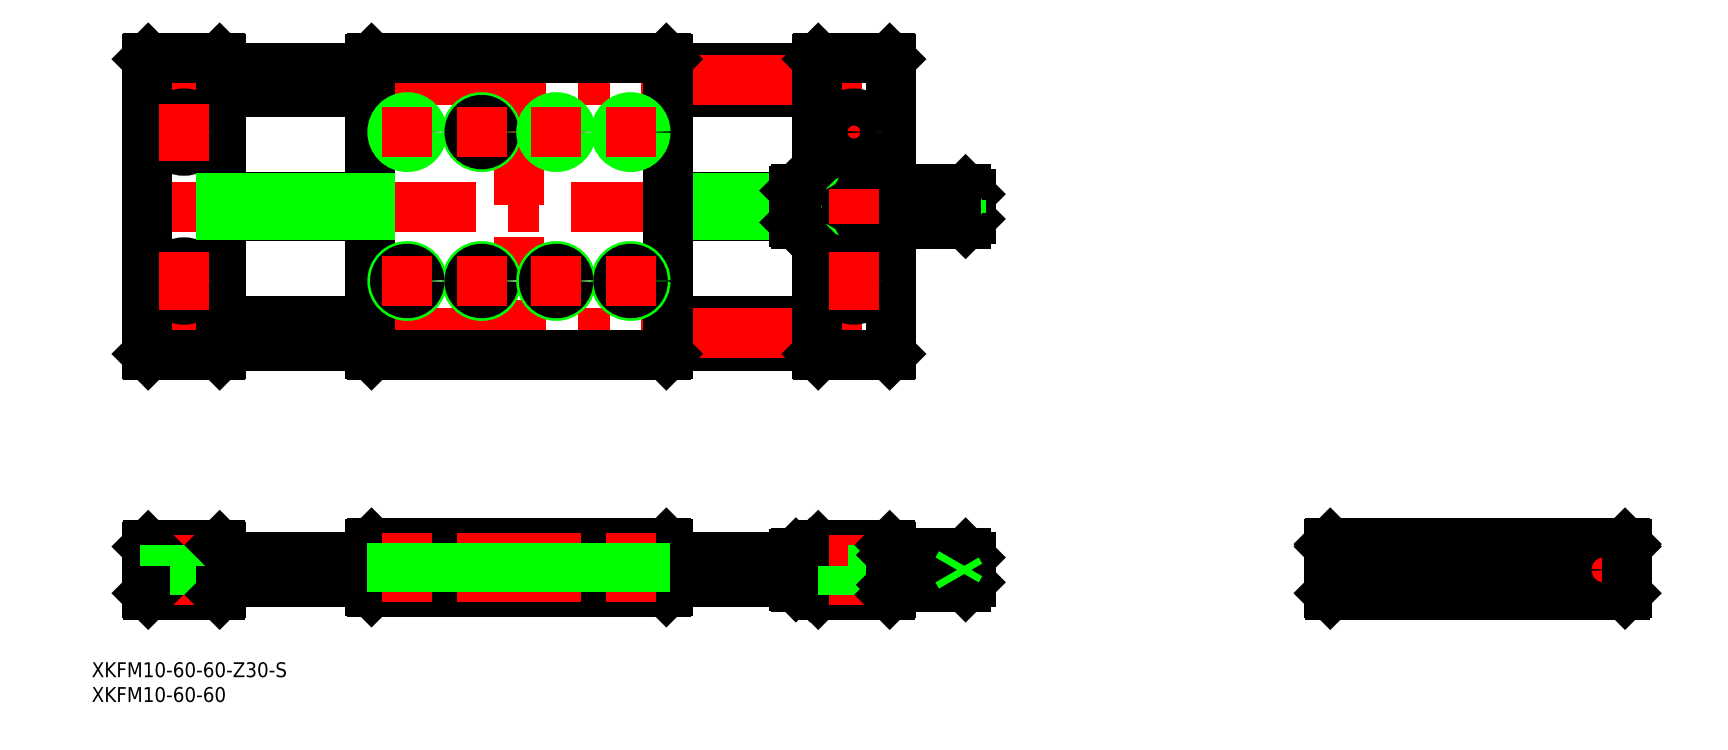
<metadata>
{"format":"dxf","ext":"dxf","renderer":"ezdxf+matplotlib","layout":"modelspace","background":"white","min_lineweight":24,"dpi":150}
</metadata>
<code>
0
SECTION
2
ENTITIES
0
TEXT
8
0
10
-279.3
20
-21.61
30
0
40
3
1
XKFM10-60-60-Z30-S
0
TEXT
8
0
10
-279.3
20
-26.61
30
0
40
3
1
XKFM10-60-60
0
LINE
8
CENTER
10
-100.2
20
0
30
0
11
-270.2
21
0
31
0
0
LINE
8
0
10
-163.2
20
71.21
30
0
11
-137.7
21
71.21
31
0
0
LINE
8
0
10
-163.2
20
75.21
30
0
11
-137.7
21
75.21
31
0
0
LINE
8
0
10
-133.2
20
-2.5
30
0
11
-163.2
21
-2.5
31
0
0
LINE
8
0
10
-163.2
20
2.5
30
0
11
-133.2
21
2.5
31
0
0
LINE
8
0
10
-163.2
20
45.21
30
0
11
-133.2
21
45.21
31
0
0
LINE
8
0
10
-163.2
20
50.21
30
0
11
-133.2
21
50.21
31
0
0
LINE
8
0
10
-163.2
20
96.21
30
0
11
-133.2
21
96.21
31
0
0
LINE
8
0
10
-163.2
20
101.2
30
0
11
-133.2
21
101.2
31
0
0
LINE
8
CENTER
10
-270.2
20
98.71
30
0
11
-116.2
21
98.71
31
0
0
LINE
8
CENTER
10
-100.2
20
73.21
30
0
11
-270.2
21
73.21
31
0
0
LINE
8
CENTER
10
-270.2
20
47.71
30
0
11
-116.2
21
47.71
31
0
0
LINE
8
0
10
-253.2
20
-2.5
30
0
11
-223.2
21
-2.5
31
0
0
LINE
8
0
10
-223.2
20
2.5
30
0
11
-253.2
21
2.5
31
0
0
LINE
8
0
10
-264.4
20
0.8
30
0
11
-256.9
21
0.8
31
0
0
LINE
8
0
10
-267.9
20
-5
30
0
11
-253.5
21
-5
31
0
0
LINE
8
0
10
-253.5
20
5
30
0
11
-267.9
21
5
31
0
0
LINE
8
CENTER
10
-260.7
20
7
30
0
11
-260.7
21
-7
31
0
0
LINE
8
0
10
-262.9
20
0.8
30
0
11
-262.9
21
-5
31
0
0
LINE
8
0
10
-268.2
20
4.7
30
0
11
-268.2
21
-4.7
31
0
0
LINE
8
0
10
-267.9
20
-5
30
0
11
-268.2
21
-4.7
31
0
0
LINE
8
0
10
-268.2
20
4.7
30
0
11
-267.9
21
5
31
0
0
LINE
8
0
10
-264.4
20
5
30
0
11
-264.4
21
0.8
31
0
0
LINE
8
0
10
-258.4
20
0.8
30
0
11
-258.4
21
-5
31
0
0
LINE
8
0
10
-253.2
20
4.7
30
0
11
-253.2
21
-4.7
31
0
0
LINE
8
0
10
-253.5
20
-5
30
0
11
-253.2
21
-4.7
31
0
0
LINE
8
0
10
-256.9
20
0.8
30
0
11
-256.9
21
5
31
0
0
LINE
8
0
10
-253.5
20
5
30
0
11
-253.2
21
4.7
31
0
0
LINE
8
0
10
-163.5
20
5.5
30
0
11
-222.9
21
5.5
31
0
0
LINE
8
0
10
-222.9
20
-4.5
30
0
11
-163.5
21
-4.5
31
0
0
LINE
8
0
10
-223.2
20
5.2
30
0
11
-223.2
21
-4.2
31
0
0
LINE
8
0
10
-222.9
20
-4.5
30
0
11
-223.2
21
-4.2
31
0
0
LINE
8
0
10
-223.2
20
5.2
30
0
11
-222.9
21
5.5
31
0
0
LINE
8
0
10
-163.2
20
-4.2
30
0
11
-163.2
21
5.2
31
0
0
LINE
8
0
10
-163.5
20
-4.5
30
0
11
-163.2
21
-4.2
31
0
0
LINE
8
0
10
-163.5
20
5.5
30
0
11
-163.2
21
5.2
31
0
0
LINE
8
0
10
-137.7
20
71.59
30
0
11
-163.2
21
71.59
31
0
0
LINE
8
0
10
-137.7
20
74.83
30
0
11
-163.2
21
74.83
31
0
0
LINE
8
0
10
-223.2
20
71.21
30
0
11
-253.2
21
71.21
31
0
0
LINE
8
0
10
-223.2
20
75.21
30
0
11
-253.2
21
75.21
31
0
0
LINE
8
0
10
-223.2
20
101.2
30
0
11
-253.2
21
101.2
31
0
0
LINE
8
0
10
-223.2
20
96.21
30
0
11
-253.2
21
96.21
31
0
0
LINE
8
0
10
-223.2
20
45.21
30
0
11
-253.2
21
45.21
31
0
0
LINE
8
0
10
-223.2
20
50.21
30
0
11
-253.2
21
50.21
31
0
0
LINE
8
0
10
-268.2
20
102.9
30
0
11
-268.2
21
43.51
31
0
0
LINE
8
0
10
-253.2
20
102.9
30
0
11
-253.2
21
43.51
31
0
0
LINE
8
CENTER
10
-254.9
20
58.21
30
0
11
-266.4
21
58.21
31
0
0
CIRCLE
8
0
10
-260.7
20
58.21
30
0
40
2.25
0
CIRCLE
8
0
10
-260.7
20
58.21
30
0
40
3.75
0
LINE
8
0
10
-267.9
20
43.21
30
0
11
-253.5
21
43.21
31
0
0
LINE
8
CENTER
10
-260.7
20
63.96
30
0
11
-260.7
21
52.46
31
0
0
LINE
8
0
10
-267.9
20
43.21
30
0
11
-268.2
21
43.51
31
0
0
LINE
8
0
10
-253.5
20
43.21
30
0
11
-253.2
21
43.51
31
0
0
LINE
8
CENTER
10
-254.9
20
88.21
30
0
11
-266.4
21
88.21
31
0
0
CIRCLE
8
0
10
-260.7
20
88.21
30
0
40
2.25
0
CIRCLE
8
0
10
-260.7
20
88.21
30
0
40
3.75
0
LINE
8
0
10
-267.9
20
103.2
30
0
11
-253.5
21
103.2
31
0
0
LINE
8
CENTER
10
-260.7
20
93.96
30
0
11
-260.7
21
82.46
31
0
0
LINE
8
0
10
-267.9
20
103.2
30
0
11
-268.2
21
102.9
31
0
0
LINE
8
0
10
-253.5
20
103.2
30
0
11
-253.2
21
102.9
31
0
0
LINE
8
CENTER
10
-193.2
20
105.2
30
0
11
-193.2
21
41.21
31
0
0
LINE
8
0
10
-163.2
20
43.51
30
0
11
-163.2
21
102.9
31
0
0
LINE
8
0
10
-223.2
20
102.9
30
0
11
-223.2
21
43.51
31
0
0
LINE
8
0
10
-222.9
20
43.21
30
0
11
-163.5
21
43.21
31
0
0
CIRCLE
8
0
10
-200.7
20
58.21
30
0
40
3
0
CIRCLE
8
0
10
-215.7
20
58.21
30
0
40
3
0
LINE
8
0
10
-222.9
20
43.21
30
0
11
-223.2
21
43.51
31
0
0
CIRCLE
8
0
10
-215.7
20
58.21
30
0
40
2.458
0
CIRCLE
8
0
10
-200.7
20
58.21
30
0
40
2.458
0
CIRCLE
8
0
10
-185.7
20
58.21
30
0
40
3
0
CIRCLE
8
0
10
-170.7
20
58.21
30
0
40
3
0
LINE
8
0
10
-163.5
20
43.21
30
0
11
-163.2
21
43.51
31
0
0
CIRCLE
8
0
10
-185.7
20
58.21
30
0
40
2.458
0
CIRCLE
8
0
10
-170.7
20
58.21
30
0
40
2.458
0
LINE
8
0
10
-163.5
20
103.2
30
0
11
-222.9
21
103.2
31
0
0
CIRCLE
8
0
10
-215.7
20
88.21
30
0
40
2.458
0
CIRCLE
8
0
10
-215.7
20
88.21
30
0
40
3
0
CIRCLE
8
0
10
-200.7
20
88.21
30
0
40
3
0
CIRCLE
8
0
10
-200.7
20
88.21
30
0
40
2.458
0
LINE
8
0
10
-223.2
20
102.9
30
0
11
-222.9
21
103.2
31
0
0
CIRCLE
8
0
10
-185.7
20
88.21
30
0
40
2.458
0
CIRCLE
8
0
10
-185.7
20
88.21
30
0
40
3
0
CIRCLE
8
0
10
-170.7
20
88.21
30
0
40
2.458
0
CIRCLE
8
0
10
-170.7
20
88.21
30
0
40
3
0
LINE
8
0
10
-163.5
20
103.2
30
0
11
-163.2
21
102.9
31
0
0
LINE
8
CENTER
10
-32
20
0
30
0
11
32
21
0
31
0
0
LINE
8
0
10
-129.4
20
0.8
30
0
11
-121.9
21
0.8
31
0
0
LINE
8
0
10
-132.9
20
5
30
0
11
-118.5
21
5
31
0
0
LINE
8
0
10
-132.9
20
-5
30
0
11
-118.5
21
-5
31
0
0
LINE
8
0
10
-133.2
20
4.7
30
0
11
-133.2
21
-4.7
31
0
0
LINE
8
0
10
-137.4
20
-3.5
30
0
11
-134.5
21
-3.5
31
0
0
LINE
8
0
10
-137.4
20
-3.5
30
0
11
-137.7
21
-3.2
31
0
0
LINE
8
0
10
-137.7
20
-2.5
30
0
11
-137.7
21
-3.2
31
0
0
LINE
8
0
10
-132.9
20
-5
30
0
11
-133.2
21
-4.7
31
0
0
LINE
8
0
10
-134.5
20
-3.5
30
0
11
-134.2
21
-3.2
31
0
0
LINE
8
0
10
-134.2
20
-2.5
30
0
11
-134.2
21
-3.2
31
0
0
LINE
8
0
10
-134.2
20
-3
30
0
11
-133.2
21
-3
31
0
0
LINE
8
0
10
-137.4
20
3.5
30
0
11
-134.5
21
3.5
31
0
0
LINE
8
0
10
-137.7
20
3.2
30
0
11
-137.4
21
3.5
31
0
0
LINE
8
0
10
-137.7
20
3.2
30
0
11
-137.7
21
2.5
31
0
0
LINE
8
0
10
-129.4
20
5
30
0
11
-129.4
21
0.8
31
0
0
LINE
8
0
10
-133.2
20
4.7
30
0
11
-132.9
21
5
31
0
0
LINE
8
0
10
-134.5
20
3.5
30
0
11
-134.2
21
3.2
31
0
0
LINE
8
0
10
-134.2
20
3.2
30
0
11
-134.2
21
2.5
31
0
0
LINE
8
0
10
-134.2
20
3
30
0
11
-133.2
21
3
31
0
0
LINE
8
CENTER
10
-125.7
20
7
30
0
11
-125.7
21
-7
31
0
0
LINE
8
0
10
-123.4
20
0.8
30
0
11
-123.4
21
-5
31
0
0
LINE
8
0
10
-127.9
20
0.8
30
0
11
-127.9
21
-5
31
0
0
LINE
8
0
10
-121.9
20
0.8
30
0
11
-121.9
21
5
31
0
0
CIRCLE
8
0
10
0
20
0
30
0
40
2.5
0
CIRCLE
8
0
10
0
20
0
30
0
40
3.5
0
LINE
8
CENTER
10
-25.5
20
4.5
30
0
11
-25.5
21
-4.5
31
0
0
CIRCLE
8
0
10
-25.5
20
0
30
0
40
2.5
0
CIRCLE
8
0
10
-25.5
20
0
30
0
40
2.5
0
LINE
8
0
10
-30
20
4.7
30
0
11
-30
21
-4.7
31
0
0
LINE
8
0
10
-30
20
5.2
30
0
11
-30
21
-4.5
31
0
0
LINE
8
0
10
-29.7
20
-5
30
0
11
-30
21
-4.7
31
0
0
LINE
8
0
10
-29.7
20
5
30
0
11
-30
21
4.7
31
0
0
LINE
8
0
10
-29.7
20
5.5
30
0
11
-30
21
5.2
31
0
0
LINE
8
CENTER
10
2e-16
20
7.5
30
0
11
-9e-16
21
-7
31
0
0
LINE
8
0
10
-29.7
20
-5
30
0
11
29.7
21
-5
31
0
0
LINE
8
0
10
-29.7
20
5
30
0
11
29.7
21
5
31
0
0
LINE
8
0
10
-29.7
20
5.5
30
0
11
29.7
21
5.5
31
0
0
LINE
8
CENTER
10
25.5
20
4.5
30
0
11
25.5
21
-4.5
31
0
0
CIRCLE
8
0
10
25.5
20
0
30
0
40
2.5
0
LINE
8
0
10
30
20
4.7
30
0
11
30
21
-4.7
31
0
0
LINE
8
0
10
30
20
5.2
30
0
11
30
21
-4.5
31
0
0
LINE
8
0
10
29.7
20
-5
30
0
11
30
21
-4.7
31
0
0
LINE
8
0
10
29.7
20
5
30
0
11
30
21
4.7
31
0
0
LINE
8
0
10
29.7
20
5.5
30
0
11
30
21
5.2
31
0
0
LINE
8
0
10
-118.2
20
102.9
30
0
11
-118.2
21
43.51
31
0
0
LINE
8
0
10
-133.2
20
102.9
30
0
11
-133.2
21
43.51
31
0
0
LINE
8
CENTER
10
-119.9
20
58.21
30
0
11
-131.4
21
58.21
31
0
0
CIRCLE
8
0
10
-125.7
20
58.21
30
0
40
3.75
0
LINE
8
0
10
-118.5
20
43.21
30
0
11
-132.9
21
43.21
31
0
0
LINE
8
0
10
-132.9
20
43.21
30
0
11
-133.2
21
43.51
31
0
0
LINE
8
0
10
-137.4
20
69.71
30
0
11
-134.5
21
69.71
31
0
0
LINE
8
0
10
-137.4
20
76.71
30
0
11
-134.5
21
76.71
31
0
0
LINE
8
0
10
-137.7
20
76.41
30
0
11
-137.7
21
70.01
31
0
0
LINE
8
0
10
-137.7
20
70.01
30
0
11
-137.4
21
69.71
31
0
0
LINE
8
0
10
-137.7
20
76.41
30
0
11
-137.4
21
76.71
31
0
0
LINE
8
0
10
-134.2
20
76.41
30
0
11
-134.2
21
70.01
31
0
0
LINE
8
0
10
-134.5
20
69.71
30
0
11
-134.2
21
70.01
31
0
0
LINE
8
0
10
-134.2
20
70.21
30
0
11
-133.2
21
70.21
31
0
0
LINE
8
0
10
-134.5
20
76.71
30
0
11
-134.2
21
76.41
31
0
0
LINE
8
0
10
-134.2
20
76.21
30
0
11
-133.2
21
76.21
31
0
0
CIRCLE
8
0
10
-125.7
20
58.21
30
0
40
2.25
0
LINE
8
CENTER
10
-125.7
20
93.96
30
0
11
-125.7
21
82.46
31
0
0
LINE
8
0
10
-118.5
20
43.21
30
0
11
-118.2
21
43.51
31
0
0
LINE
8
0
10
-124.9
20
72.78
30
0
11
-124.9
21
73.65
31
0
0
LINE
8
0
10
-126.4
20
73.65
30
0
11
-126.4
21
72.78
31
0
0
CIRCLE
8
0
10
-125.7
20
73.21
30
0
40
1.23
0
CIRCLE
8
0
10
-125.7
20
73.21
30
0
40
1.5
0
LINE
8
0
10
-125.7
20
72.35
30
0
11
-124.9
21
72.78
31
0
0
LINE
8
0
10
-126.4
20
72.78
30
0
11
-125.7
21
72.35
31
0
0
LINE
8
0
10
-124.9
20
73.65
30
0
11
-125.7
21
74.08
31
0
0
LINE
8
0
10
-125.7
20
74.08
30
0
11
-126.4
21
73.65
31
0
0
LINE
8
CENTER
10
-119.9
20
88.21
30
0
11
-131.4
21
88.21
31
0
0
CIRCLE
8
0
10
-125.7
20
88.21
30
0
40
3.75
0
LINE
8
0
10
-132.9
20
103.2
30
0
11
-118.5
21
103.2
31
0
0
LINE
8
0
10
-132.9
20
103.2
30
0
11
-133.2
21
102.9
31
0
0
CIRCLE
8
0
10
-125.7
20
88.21
30
0
40
2.25
0
LINE
8
0
10
-118.5
20
103.2
30
0
11
-118.2
21
102.9
31
0
0
LINE
8
CENTER
10
-215.7
20
93.21
30
0
11
-215.7
21
83.21
31
0
0
LINE
8
CENTER
10
-220.7
20
88.21
30
0
11
-210.7
21
88.21
31
0
0
LINE
8
0
10
-223.2
20
71.59
30
0
11
-253.2
21
71.59
31
0
0
LINE
8
0
10
-223.2
20
74.83
30
0
11
-253.2
21
74.83
31
0
0
LINE
8
CENTER
10
-215.7
20
7.5
30
0
11
-215.7
21
-6.5
31
0
0
LINE
8
0
10
-213.2
20
5.5
30
0
11
-213.2
21
-4.5
31
0
0
LINE
8
0
10
-212.7
20
5.5
30
0
11
-212.7
21
-4.5
31
0
0
LINE
8
0
10
-218.7
20
5.5
30
0
11
-218.7
21
-4.5
31
0
0
LINE
8
0
10
-218.1
20
5.5
30
0
11
-218.1
21
-4.5
31
0
0
LINE
8
CENTER
10
-193.2
20
7.5
30
0
11
-193.2
21
-6.5
31
0
0
LINE
8
0
10
-118.2
20
4.7
30
0
11
-118.2
21
-4.7
31
0
0
LINE
8
0
10
-118.2
20
4.7
30
0
11
-118.5
21
5
31
0
0
LINE
8
0
10
-118.5
20
-5
30
0
11
-118.2
21
-4.7
31
0
0
LINE
8
CENTER
10
-205.7
20
88.21
30
0
11
-195.7
21
88.21
31
0
0
LINE
8
CENTER
10
-200.7
20
93.21
30
0
11
-200.7
21
83.21
31
0
0
LINE
8
CENTER
10
-190.7
20
88.21
30
0
11
-180.7
21
88.21
31
0
0
LINE
8
CENTER
10
-185.7
20
93.21
30
0
11
-185.7
21
83.21
31
0
0
LINE
8
CENTER
10
-175.7
20
88.21
30
0
11
-165.7
21
88.21
31
0
0
LINE
8
CENTER
10
-170.7
20
93.21
30
0
11
-170.7
21
83.21
31
0
0
LINE
8
CENTER
10
-175.7
20
58.21
30
0
11
-165.7
21
58.21
31
0
0
LINE
8
CENTER
10
-170.7
20
63.21
30
0
11
-170.7
21
53.21
31
0
0
LINE
8
CENTER
10
-190.7
20
58.21
30
0
11
-180.7
21
58.21
31
0
0
LINE
8
CENTER
10
-185.7
20
63.21
30
0
11
-185.7
21
53.21
31
0
0
LINE
8
CENTER
10
-205.7
20
58.21
30
0
11
-195.7
21
58.21
31
0
0
LINE
8
CENTER
10
-200.7
20
63.21
30
0
11
-200.7
21
53.21
31
0
0
LINE
8
CENTER
10
-220.7
20
58.21
30
0
11
-210.7
21
58.21
31
0
0
LINE
8
CENTER
10
-215.7
20
63.21
30
0
11
-215.7
21
53.21
31
0
0
LINE
8
CENTER
10
-200.7
20
7.5
30
0
11
-200.7
21
-6.5
31
0
0
LINE
8
0
10
-198.2
20
5.5
30
0
11
-198.2
21
-4.5
31
0
0
LINE
8
0
10
-197.7
20
5.5
30
0
11
-197.7
21
-4.5
31
0
0
LINE
8
0
10
-203.1
20
5.5
30
0
11
-203.1
21
-4.5
31
0
0
LINE
8
0
10
-203.7
20
5.5
30
0
11
-203.7
21
-4.5
31
0
0
LINE
8
CENTER
10
-185.7
20
7.5
30
0
11
-185.7
21
-6.5
31
0
0
LINE
8
0
10
-183.2
20
5.5
30
0
11
-183.2
21
-4.5
31
0
0
LINE
8
0
10
-182.7
20
5.5
30
0
11
-182.7
21
-4.5
31
0
0
LINE
8
0
10
-188.1
20
5.5
30
0
11
-188.1
21
-4.5
31
0
0
LINE
8
0
10
-188.7
20
5.5
30
0
11
-188.7
21
-4.5
31
0
0
LINE
8
CENTER
10
-170.7
20
7.5
30
0
11
-170.7
21
-6.5
31
0
0
LINE
8
0
10
-168.2
20
5.5
30
0
11
-168.2
21
-4.5
31
0
0
LINE
8
0
10
-167.7
20
5.5
30
0
11
-167.7
21
-4.5
31
0
0
LINE
8
0
10
-173.1
20
5.5
30
0
11
-173.1
21
-4.5
31
0
0
LINE
8
0
10
-173.7
20
5.5
30
0
11
-173.7
21
-4.5
31
0
0
LINE
8
0
10
-117.7
20
76.71
30
0
11
-103.2
21
76.71
31
0
0
LINE
8
0
10
-117.7
20
69.71
30
0
11
-103.2
21
69.71
31
0
0
LINE
8
0
10
-117.7
20
76.71
30
0
11
-117.7
21
69.71
31
0
0
LINE
8
0
10
-117.7
20
69.71
30
0
11
-118.2
21
70.21
31
0
0
LINE
8
0
10
-117.7
20
76.71
30
0
11
-118.2
21
76.21
31
0
0
LINE
8
0
10
-103.2
20
76.71
30
0
11
-103.2
21
69.71
31
0
0
LINE
8
0
10
-102.2
20
75.71
30
0
11
-102.2
21
70.71
31
0
0
LINE
8
0
10
-103.2
20
69.71
30
0
11
-102.2
21
70.71
31
0
0
LINE
8
0
10
-102.2
20
75.71
30
0
11
-103.2
21
76.71
31
0
0
LINE
8
0
10
-117.7
20
3.5
30
0
11
-103.2
21
3.5
31
0
0
LINE
8
0
10
-117.7
20
-3.5
30
0
11
-103.2
21
-3.5
31
0
0
LINE
8
0
10
-117.7
20
3.5
30
0
11
-117.7
21
-3.5
31
0
0
LINE
8
0
10
-117.7
20
-3.5
30
0
11
-118.2
21
-3
31
0
0
LINE
8
0
10
-117.7
20
3.5
30
0
11
-118.2
21
3
31
0
0
LINE
8
0
10
-103.2
20
3.5
30
0
11
-103.2
21
-3.5
31
0
0
LINE
8
0
10
-102.2
20
2.5
30
0
11
-102.2
21
-2.5
31
0
0
LINE
8
0
10
-104.2
20
1.443
30
0
11
-104.2
21
-1.443
31
0
0
LINE
8
0
10
-104.2
20
-1.443
30
0
11
-102.2
21
-1.443
31
0
0
LINE
8
0
10
-103.2
20
-3.5
30
0
11
-102.2
21
-2.5
31
0
0
LINE
8
0
10
-104.2
20
1.443
30
0
11
-102.2
21
1.443
31
0
0
LINE
8
0
10
-104.2
20
0.7217
30
0
11
-102.2
21
0.7217
31
0
0
LINE
8
0
10
-104.2
20
-0.7217
30
0
11
-102.2
21
-0.7217
31
0
0
LINE
8
0
10
-102.2
20
2.5
30
0
11
-103.2
21
3.5
31
0
0
LINE
8
0
10
-1.25
20
-0.7217
30
0
11
4.75e-10
21
-1.443
31
0
0
LINE
8
0
10
-1.25
20
0.7217
30
0
11
-1.25
21
-0.7217
31
0
0
LINE
8
0
10
1.25
20
-0.7217
30
0
11
1.25
21
0.7217
31
0
0
LINE
8
0
10
4.75e-10
20
-1.443
30
0
11
1.25
21
-0.7217
31
0
0
LINE
8
0
10
1.25
20
0.7217
30
0
11
4.323e-10
21
1.443
31
0
0
LINE
8
0
10
4.323e-10
20
1.443
30
0
11
-1.25
21
0.7217
31
0
0
LINE
8
0
10
-104.2
20
74.46
30
0
11
-104.2
21
71.96
31
0
0
LINE
8
0
10
-102.2
20
74.46
30
0
11
-104.2
21
74.46
31
0
0
LINE
8
0
10
-102.2
20
71.96
30
0
11
-104.2
21
71.96
31
0
0
LINE
8
0
10
-104.2
20
71.96
30
0
11
-104.9
21
73.21
31
0
0
LINE
8
0
10
-104.2
20
74.46
30
0
11
-104.9
21
73.21
31
0
0
LINE
8
0
10
-104.2
20
73.21
30
0
11
-102.2
21
73.21
31
0
0
LINE
8
0
10
-117.7
20
76.21
30
0
11
-105.7
21
76.21
31
0
0
LINE
8
0
10
-117.7
20
75.21
30
0
11
-105.9
21
75.21
31
0
0
LINE
8
0
10
-117.7
20
74.21
30
0
11
-105.9
21
74.21
31
0
0
LINE
8
0
10
-117.7
20
72.21
30
0
11
-105.5
21
72.21
31
0
0
LINE
8
0
10
-117.7
20
71.21
30
0
11
-105.2
21
71.21
31
0
0
LINE
8
0
10
-117.7
20
70.21
30
0
11
-105.1
21
70.21
31
0
0
LINE
8
0
10
-117.7
20
3
30
0
11
-105.7
21
3
31
0
0
LINE
8
0
10
-117.7
20
2
30
0
11
-105.9
21
2
31
0
0
LINE
8
0
10
-117.7
20
1
30
0
11
-105.9
21
1
31
0
0
LINE
8
0
10
-117.7
20
-1
30
0
11
-105.5
21
-1
31
0
0
LINE
8
0
10
-117.7
20
-2
30
0
11
-105.2
21
-2
31
0
0
LINE
8
0
10
-117.7
20
-3
30
0
11
-105.1
21
-3
31
0
0
LINE
8
CENTER
10
-125.7
20
76.71
30
0
11
-125.7
21
69.71
31
0
0
LINE
8
CENTER
10
-125.7
20
63.96
30
0
11
-125.7
21
52.46
31
0
0
LINE
8
0
10
-104.2
20
-1.25
30
0
11
-104.9
21
-3.504e-07
31
0
0
LINE
8
0
10
-104.2
20
1.25
30
0
11
-104.9
21
-3.504e-07
31
0
0
ENDSEC
0
EOF

</code>
